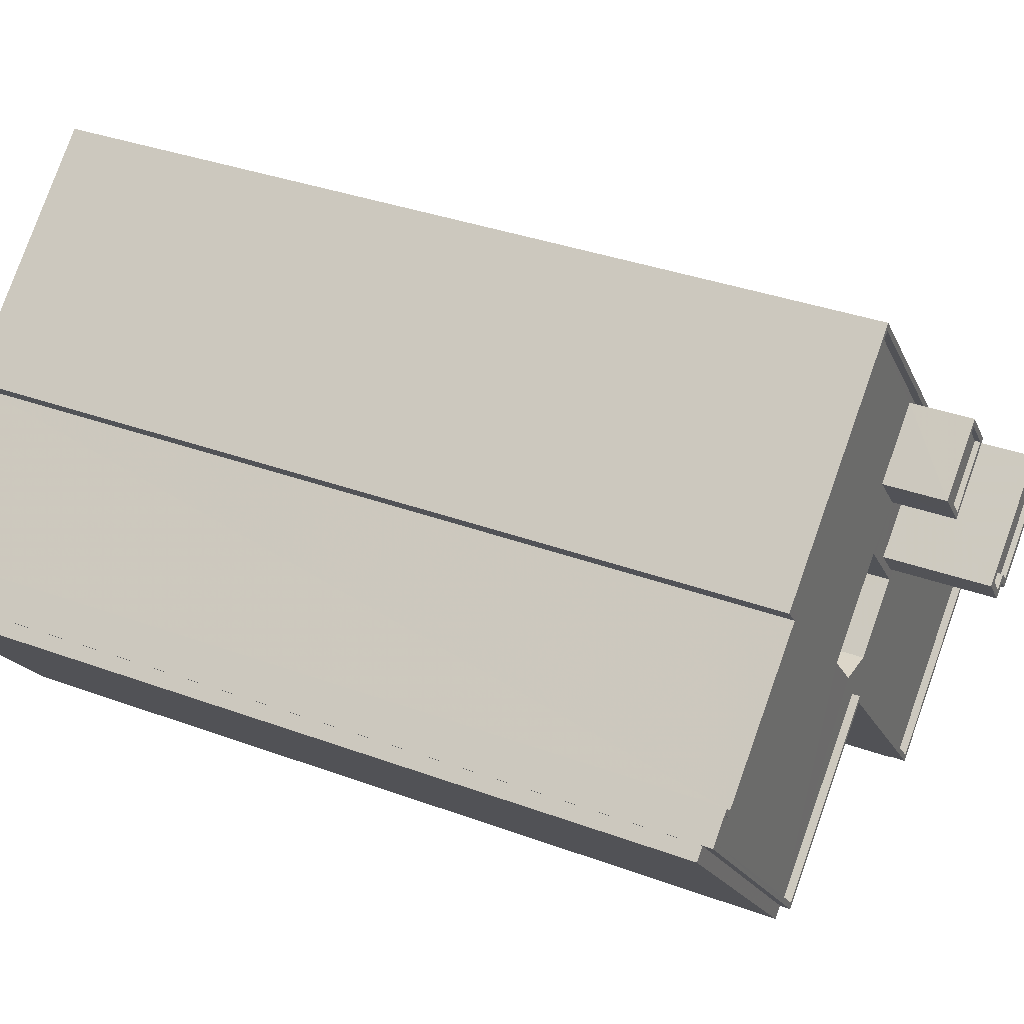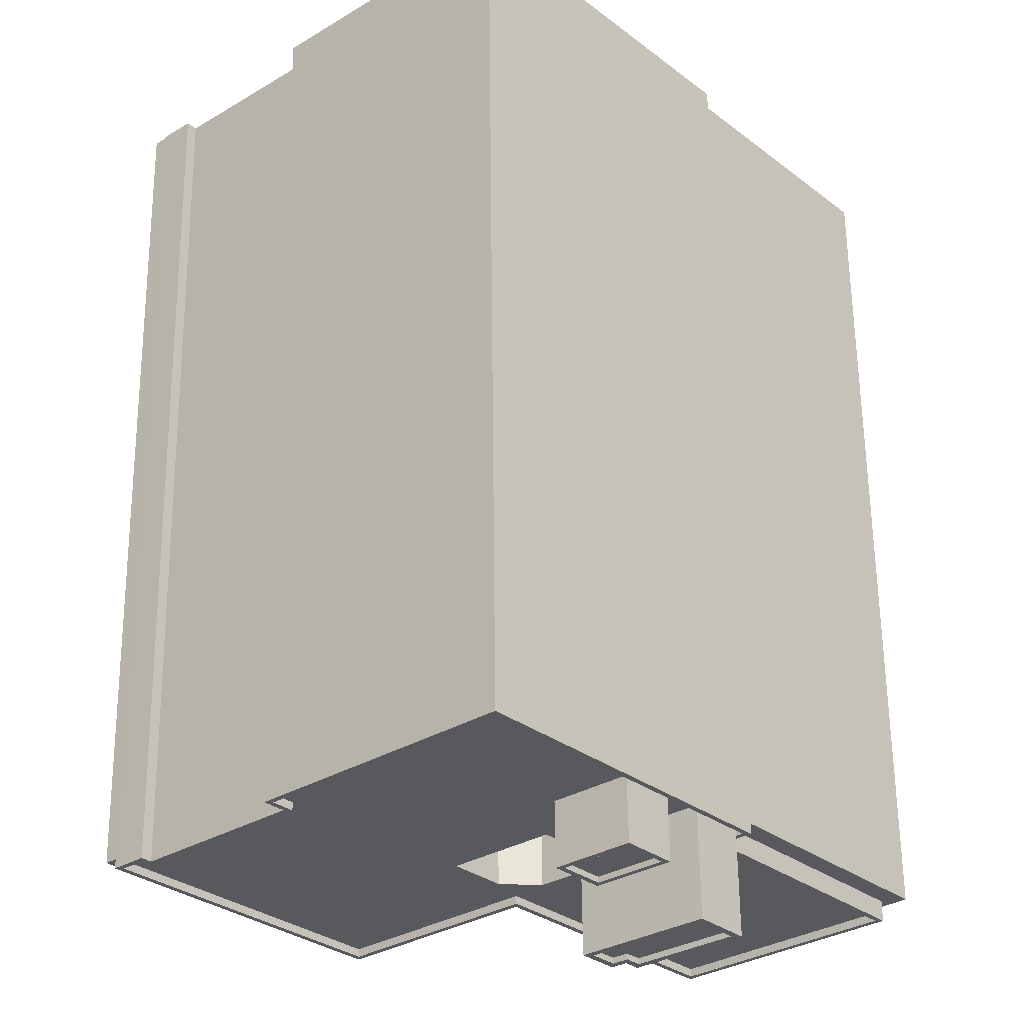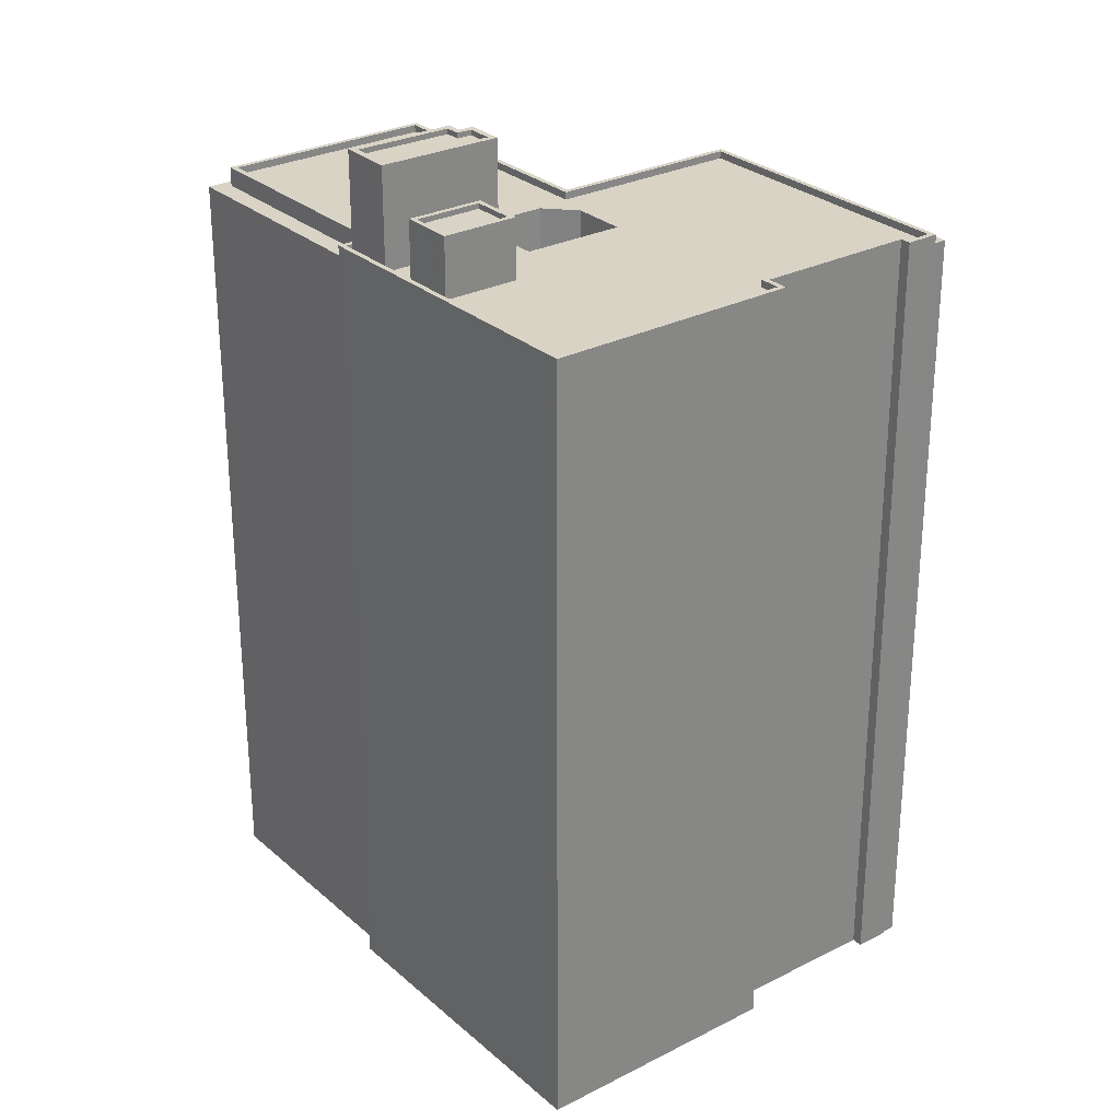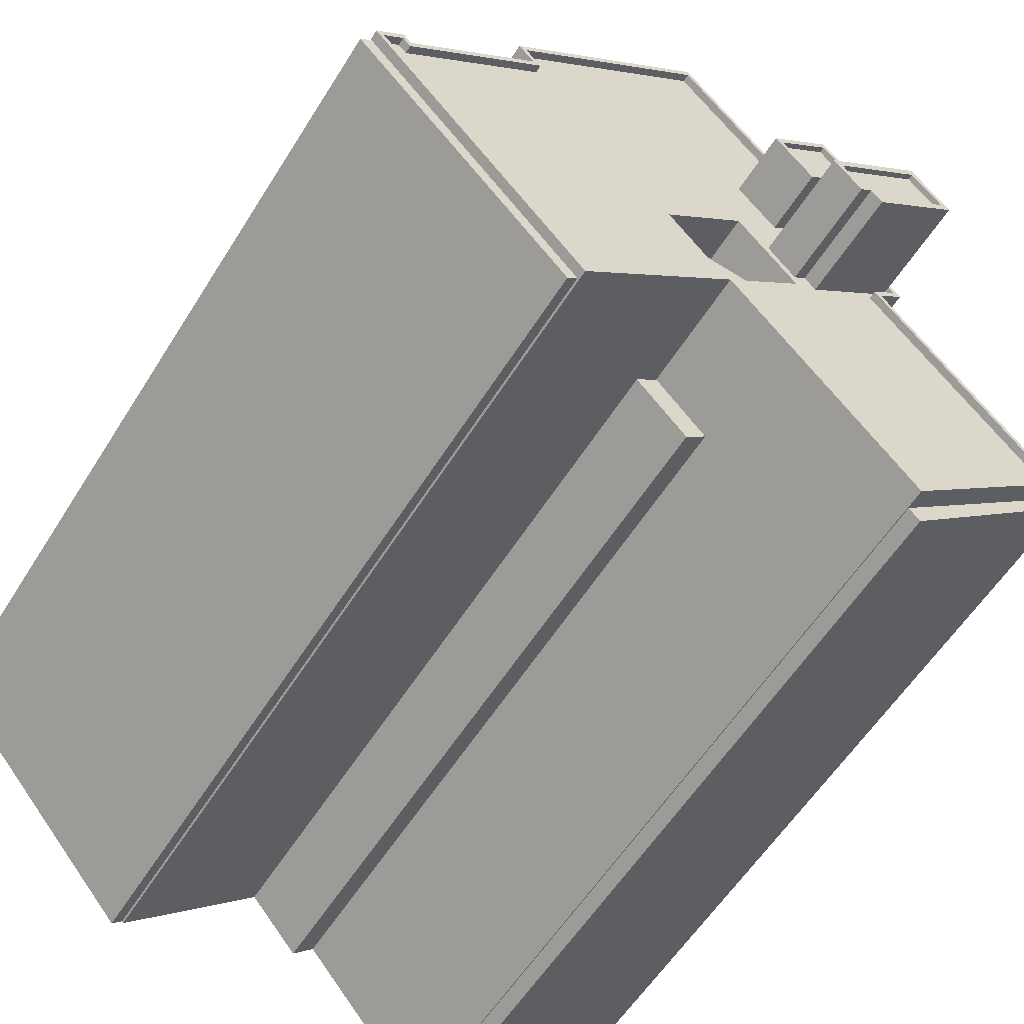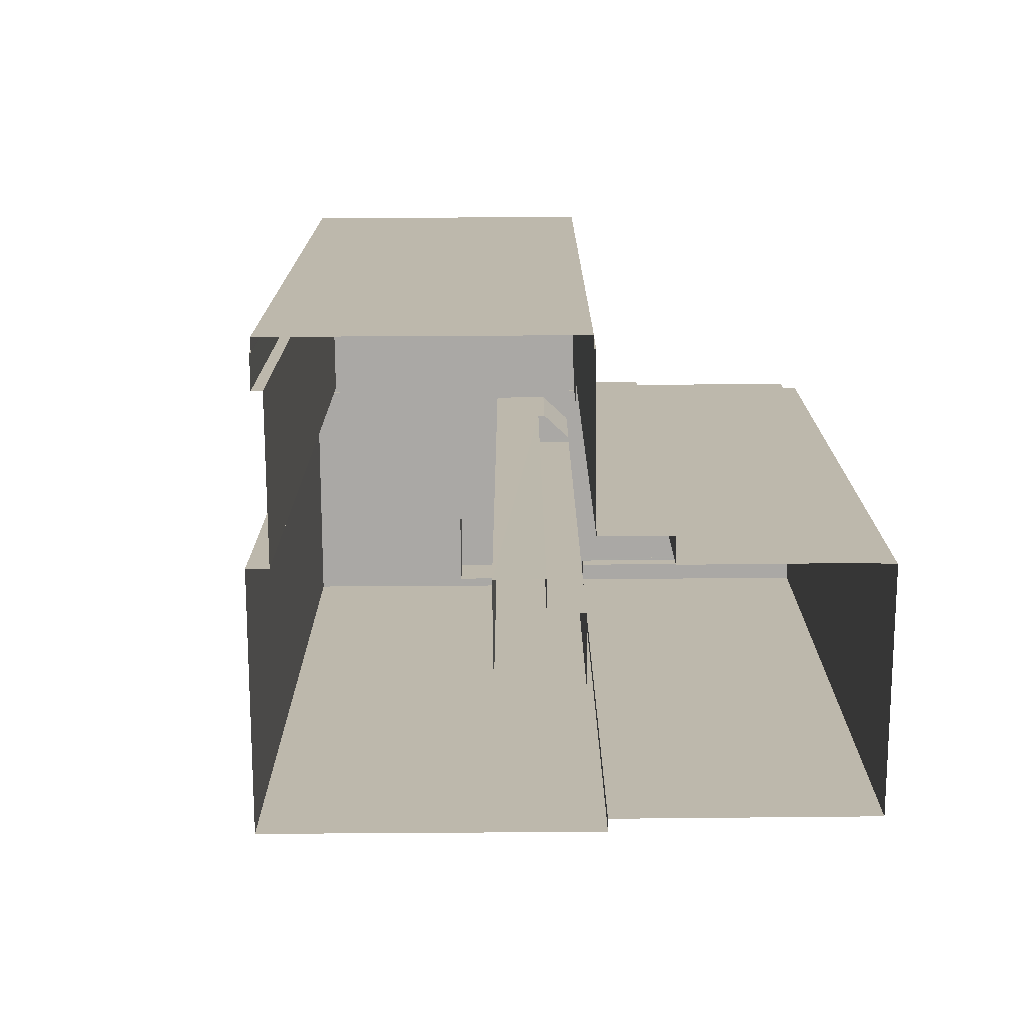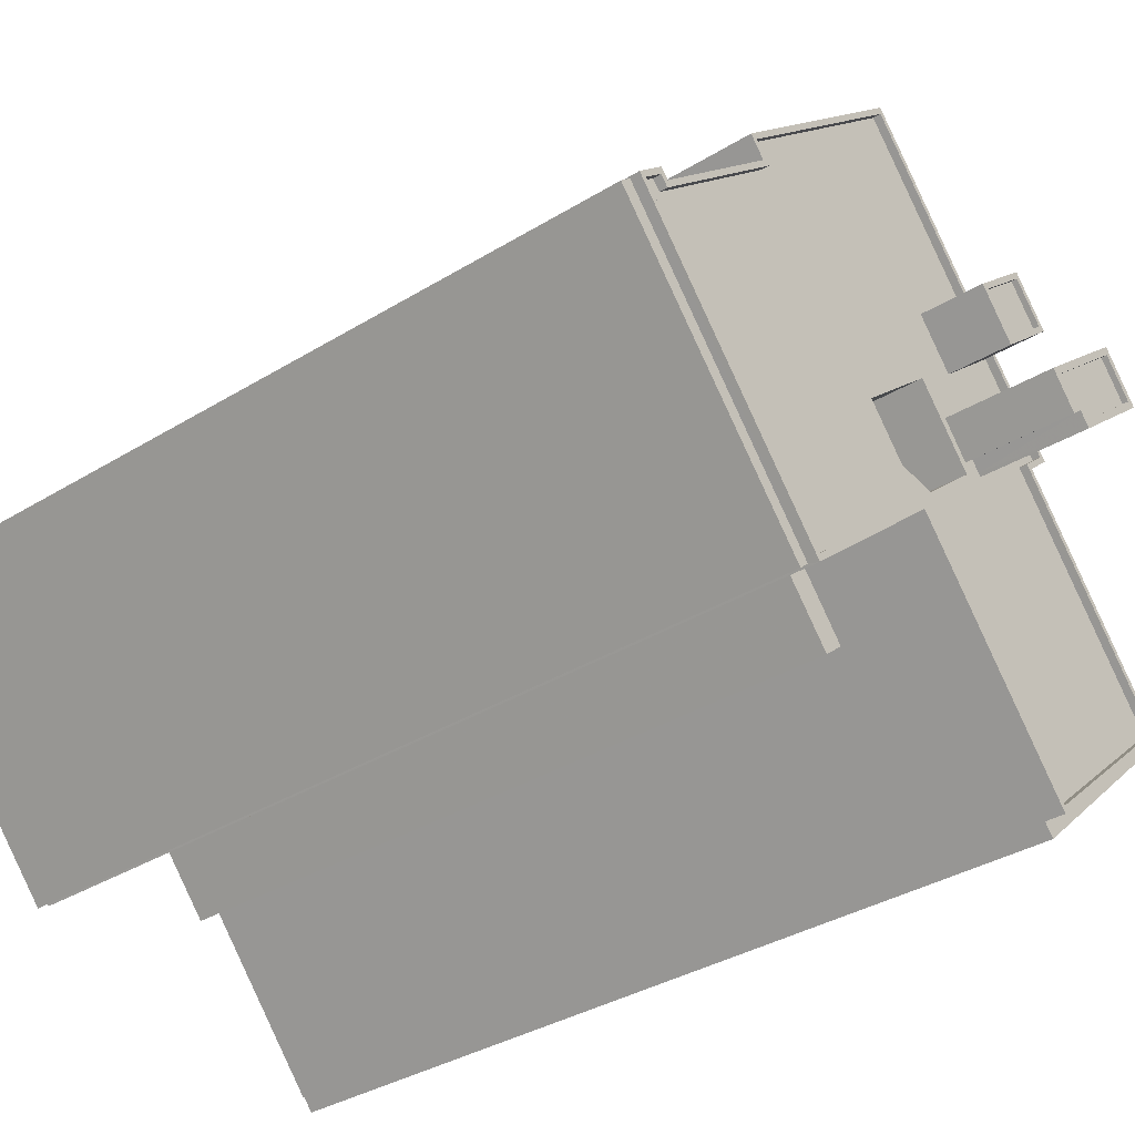
<metadata>
{"format":"obj","ext":"obj","renderer":"f3d","projection":"perspective","resolution":1024,"background":"white","views":[{"elev":34.2,"azim":-63.4,"up":"+Y"},{"elev":60.0,"azim":-0.6,"up":"+Y"},{"elev":28.3,"azim":-176.4,"up":"+Z"},{"elev":-56.8,"azim":-31.5,"up":"+Y"},{"elev":-75.2,"azim":-48.2,"up":"+Z"},{"elev":-35.0,"azim":-50.6,"up":"+Y"}]}
</metadata>
<code>
v -5470 -3.715e+04 2.338
v -5472 -3.714e+04 2.341
v -5462 -3.715e+04 2.337
v -5481 -3.715e+04 2.34
v -5481 -3.715e+04 2.34
v -5463 -3.717e+04 2.334
v -5454 -3.716e+04 2.335
v -5463 -3.717e+04 2.334
v -5467 -3.716e+04 2.337
v -5462 -3.715e+04 2.337
v -5487 -3.715e+04 2.339
v -5488 -3.716e+04 2.339
v -5488 -3.716e+04 2.339
v -5486 -3.716e+04 2.339
v -5479 -3.717e+04 2.336
v -5488 -3.716e+04 2.339
v -5463 -3.717e+04 2.334
v -5469 -3.716e+04 2.336
v -5474 -3.716e+04 2.338
v -5478 -3.717e+04 2.336
v -5472 -3.716e+04 2.337
v -5478 -3.717e+04 2.336
v -5470 -3.716e+04 2.336
v -5470 -3.716e+04 2.337
v -5472 -3.716e+04 2.337
v -5471 -3.716e+04 2.337
v -5472 -3.716e+04 34.86
v -5472 -3.716e+04 34.86
v -5471 -3.716e+04 34.86
v -5470 -3.716e+04 34.86
v -5470 -3.716e+04 34.86
v -5471 -3.716e+04 34.86
v -5470 -3.716e+04 34.86
v -5469 -3.716e+04 34.86
v -5472 -3.716e+04 34.86
v -5463 -3.715e+04 39.94
v -5465 -3.716e+04 39.94
v -5456 -3.716e+04 39.94
v -5466 -3.716e+04 39.94
v -5463 -3.717e+04 39.94
v -5471 -3.716e+04 39.94
v -5470 -3.716e+04 39.94
v -5472 -3.716e+04 39.94
v -5467 -3.716e+04 39.94
v -5467 -3.716e+04 39.94
v -5456 -3.716e+04 40.29
v -5463 -3.717e+04 40.29
v -5455 -3.716e+04 40.29
v -5463 -3.717e+04 40.29
v -5471 -3.716e+04 40.29
v -5471 -3.716e+04 40.29
v -5486 -3.716e+04 40.3
v -5487 -3.715e+04 40.3
v -5487 -3.716e+04 40.3
v -5480 -3.715e+04 40.3
v -5481 -3.715e+04 40.3
v -5488 -3.716e+04 40.3
v -5488 -3.716e+04 40.3
v -5478 -3.717e+04 40.29
v -5486 -3.716e+04 40.3
v -5478 -3.717e+04 40.29
v -5463 -3.715e+04 40.29
v -5481 -3.715e+04 40.3
v -5481 -3.715e+04 40.3
v -5462 -3.715e+04 40.29
v -5462 -3.715e+04 40.29
v -5472 -3.714e+04 40.3
v -5463 -3.715e+04 40.29
v -5472 -3.714e+04 40.3
v -5469 -3.715e+04 39.94
v -5470 -3.715e+04 39.94
v -5486 -3.716e+04 39.95
v -5488 -3.716e+04 39.95
v -5483 -3.716e+04 39.94
v -5462 -3.715e+04 39.94
v -5468 -3.716e+04 39.94
v -5470 -3.715e+04 39.94
v -5480 -3.715e+04 39.95
v -5462 -3.715e+04 39.94
v -5467 -3.716e+04 39.94
v -5468 -3.715e+04 39.94
v -5487 -3.716e+04 39.95
v -5472 -3.714e+04 39.95
v -5481 -3.715e+04 39.95
v -5464 -3.715e+04 39.94
v -5465 -3.715e+04 39.94
v -5467 -3.715e+04 39.95
v -5470 -3.715e+04 39.94
v -5478 -3.717e+04 39.94
v -5474 -3.716e+04 39.94
v -5478 -3.717e+04 39.85
v -5488 -3.716e+04 39.85
v -5479 -3.717e+04 39.85
v -5488 -3.716e+04 39.85
v -5463 -3.717e+04 39.39
v -5463 -3.717e+04 39.39
v -5455 -3.716e+04 39.39
v -5463 -3.715e+04 39.39
v -5462 -3.715e+04 39.39
v -5454 -3.716e+04 39.39
v -5468 -3.715e+04 44.49
v -5467 -3.716e+04 44.49
v -5467 -3.716e+04 44.49
v -5464 -3.715e+04 44.49
v -5463 -3.715e+04 44.49
v -5466 -3.716e+04 44.49
v -5462 -3.715e+04 44.74
v -5464 -3.715e+04 44.74
v -5463 -3.715e+04 44.74
v -5467 -3.716e+04 44.74
v -5467 -3.716e+04 44.74
v -5468 -3.716e+04 44.74
v -5469 -3.715e+04 44.74
v -5464 -3.715e+04 44.74
v -5467 -3.716e+04 44.74
v -5468 -3.715e+04 44.74
v -5466 -3.716e+04 44.74
v -5466 -3.716e+04 44.74
v -5466 -3.715e+04 42.53
v -5467 -3.715e+04 42.53
v -5469 -3.715e+04 42.53
v -5468 -3.715e+04 42.53
v -5465 -3.715e+04 42.78
v -5467 -3.715e+04 42.78
v -5467 -3.715e+04 42.78
v -5469 -3.715e+04 42.78
v -5468 -3.715e+04 42.78
v -5468 -3.715e+04 42.78
v -5470 -3.715e+04 42.78
v -5466 -3.715e+04 42.78
f 1 2 3
f 2 4 5
f 6 7 8
f 9 10 7
f 10 1 3
f 11 12 13
f 14 15 16
f 14 16 12
f 6 17 18
f 12 11 14
f 19 14 4
f 14 20 15
f 21 22 20
f 23 21 18
f 1 4 2
f 18 7 6
f 18 9 7
f 9 1 10
f 1 19 4
f 19 20 14
f 21 20 19
f 21 24 18
f 18 24 9
f 25 21 19
f 25 24 21
f 25 26 24
f 27 28 29
f 28 30 29
f 30 31 29
f 32 33 34
f 32 35 33
f 36 37 38
f 38 39 40
f 41 40 42
f 43 41 42
f 44 39 45
f 38 37 39
f 42 40 44
f 40 39 44
f 46 47 48
f 47 49 48
f 47 50 51
f 51 49 47
f 52 53 54
f 55 56 52
f 53 57 54
f 58 57 59
f 60 55 52
f 50 61 51
f 51 61 59
f 61 58 59
f 54 57 58
f 60 52 54
f 48 62 46
f 56 55 63
f 64 56 63
f 62 65 66
f 66 65 67
f 46 62 68
f 64 69 67
f 69 66 67
f 68 62 66
f 64 63 69
f 70 71 44
f 72 73 74
f 37 36 75
f 45 76 44
f 74 77 78
f 36 79 75
f 80 76 45
f 81 71 70
f 82 73 72
f 78 83 84
f 79 83 85
f 81 85 86
f 76 70 44
f 70 85 81
f 85 87 86
f 77 87 83
f 74 78 72
f 75 79 85
f 77 83 78
f 85 83 87
f 71 81 88
f 41 43 89
f 81 77 88
f 89 90 74
f 90 77 74
f 89 43 90
f 88 77 90
f 91 92 93
f 91 94 92
f 95 96 97
f 98 97 99
f 99 97 100
f 97 96 100
f 101 102 103
f 101 103 104
f 103 105 104
f 103 106 105
f 107 108 109
f 110 111 112
f 113 112 111
f 113 114 108
f 115 111 110
f 109 108 114
f 114 113 116
f 111 116 113
f 107 109 117
f 117 118 110
f 110 118 115
f 109 118 117
f 119 120 121
f 122 119 121
f 123 124 125
f 126 127 128
f 129 127 126
f 129 125 124
f 123 125 130
f 125 129 126
f 123 128 127
f 123 130 128
f 31 26 29
f 31 24 26
f 27 29 26
f 25 27 26
f 18 33 23
f 18 34 33
f 21 23 33
f 35 21 33
f 43 27 90
f 90 27 19
f 43 28 27
f 19 27 25
f 71 1 9
f 9 44 71
f 88 1 71
f 90 19 1
f 88 90 1
f 30 42 31
f 24 31 9
f 9 31 44
f 31 42 44
f 28 43 42
f 30 28 42
f 32 51 35
f 21 35 22
f 22 35 59
f 35 51 59
f 20 22 91
f 22 59 91
f 12 94 13
f 91 59 57
f 94 91 57
f 13 94 57
f 57 53 11
f 13 57 11
f 52 14 11
f 53 52 11
f 52 4 14
f 52 56 4
f 56 5 4
f 56 64 5
f 64 2 5
f 64 67 2
f 65 2 67
f 65 3 2
f 62 99 65
f 65 99 3
f 62 98 99
f 3 99 10
f 97 48 95
f 6 95 17
f 17 95 49
f 95 48 49
f 51 34 49
f 49 34 17
f 51 32 34
f 17 34 18
f 98 62 48
f 97 98 48
f 47 40 41
f 50 47 41
f 61 41 89
f 61 50 41
f 73 58 74
f 74 61 89
f 74 58 61
f 58 73 82
f 54 58 82
f 60 82 72
f 60 54 82
f 60 72 78
f 55 60 78
f 55 78 84
f 63 55 84
f 63 84 83
f 69 63 83
f 83 66 69
f 83 79 66
f 68 79 36
f 68 66 79
f 46 36 38
f 46 68 36
f 47 38 40
f 47 46 38
f 20 93 15
f 20 91 93
f 93 16 15
f 93 92 16
f 12 16 92
f 94 12 92
f 10 100 7
f 10 99 100
f 7 96 8
f 7 100 96
f 6 8 96
f 95 6 96
f 118 106 103
f 115 118 103
f 111 103 102
f 111 115 103
f 111 102 101
f 116 111 101
f 116 101 104
f 114 116 104
f 109 104 105
f 109 114 104
f 109 105 106
f 118 109 106
f 80 110 112
f 76 80 112
f 70 76 112
f 113 70 112
f 85 70 113
f 108 85 113
f 107 85 108
f 107 75 85
f 75 107 37
f 107 117 37
f 117 39 37
f 39 117 45
f 117 110 45
f 110 80 45
f 128 122 121
f 126 128 121
f 126 121 120
f 125 126 120
f 130 120 119
f 130 125 120
f 128 119 122
f 128 130 119
f 129 124 87
f 77 129 87
f 123 86 87
f 124 123 87
f 127 86 123
f 127 81 86
f 77 127 129
f 77 81 127

</code>
